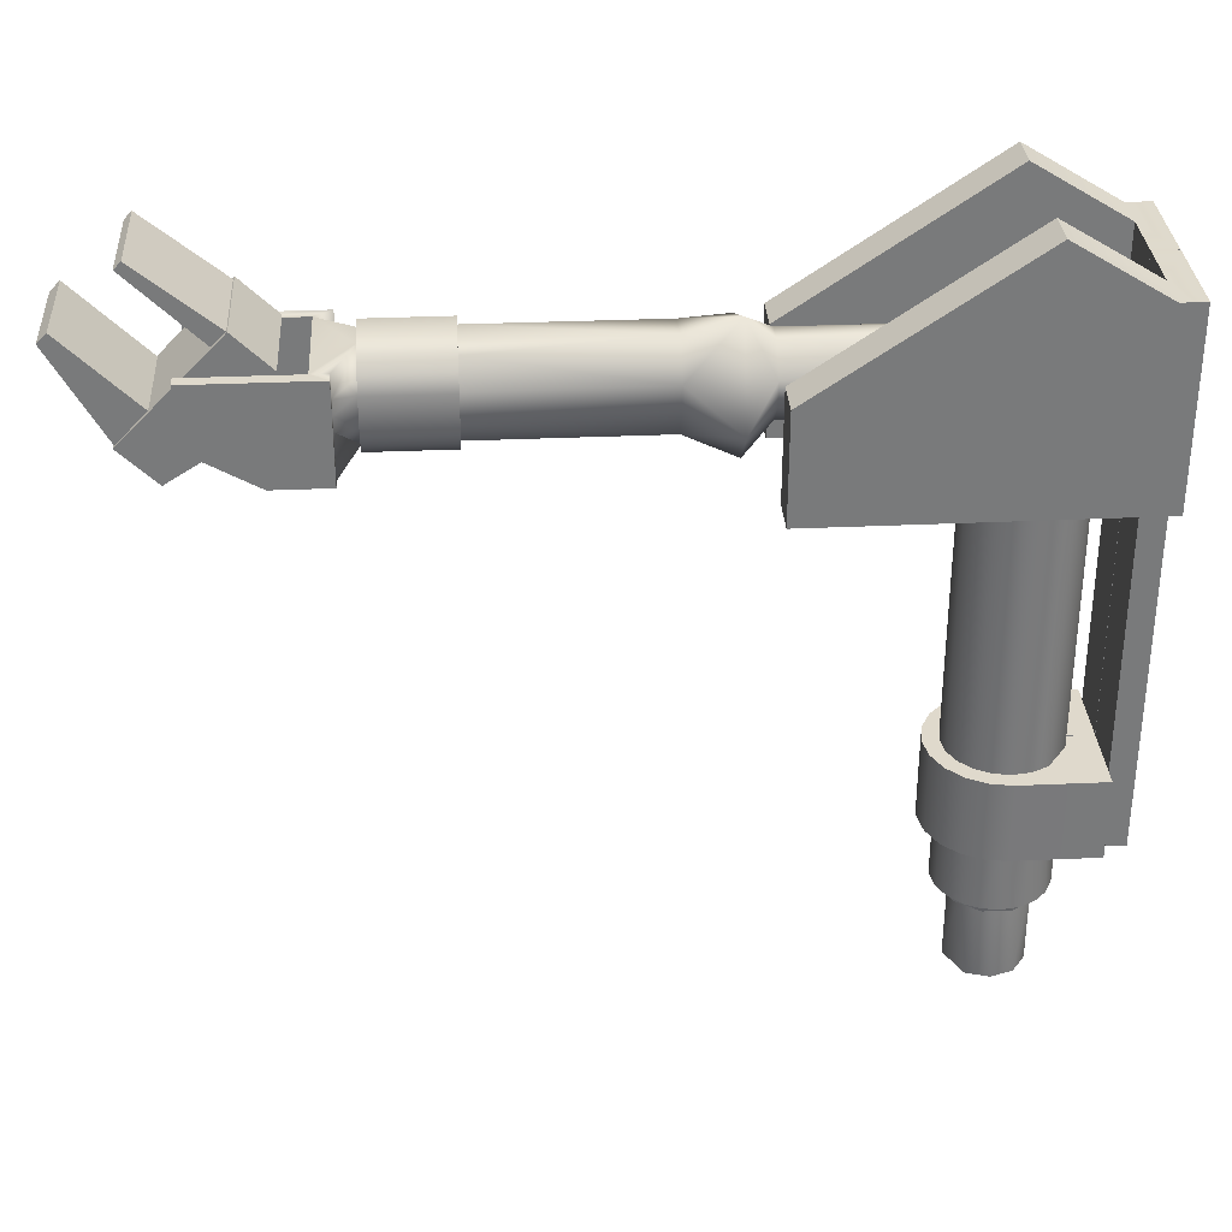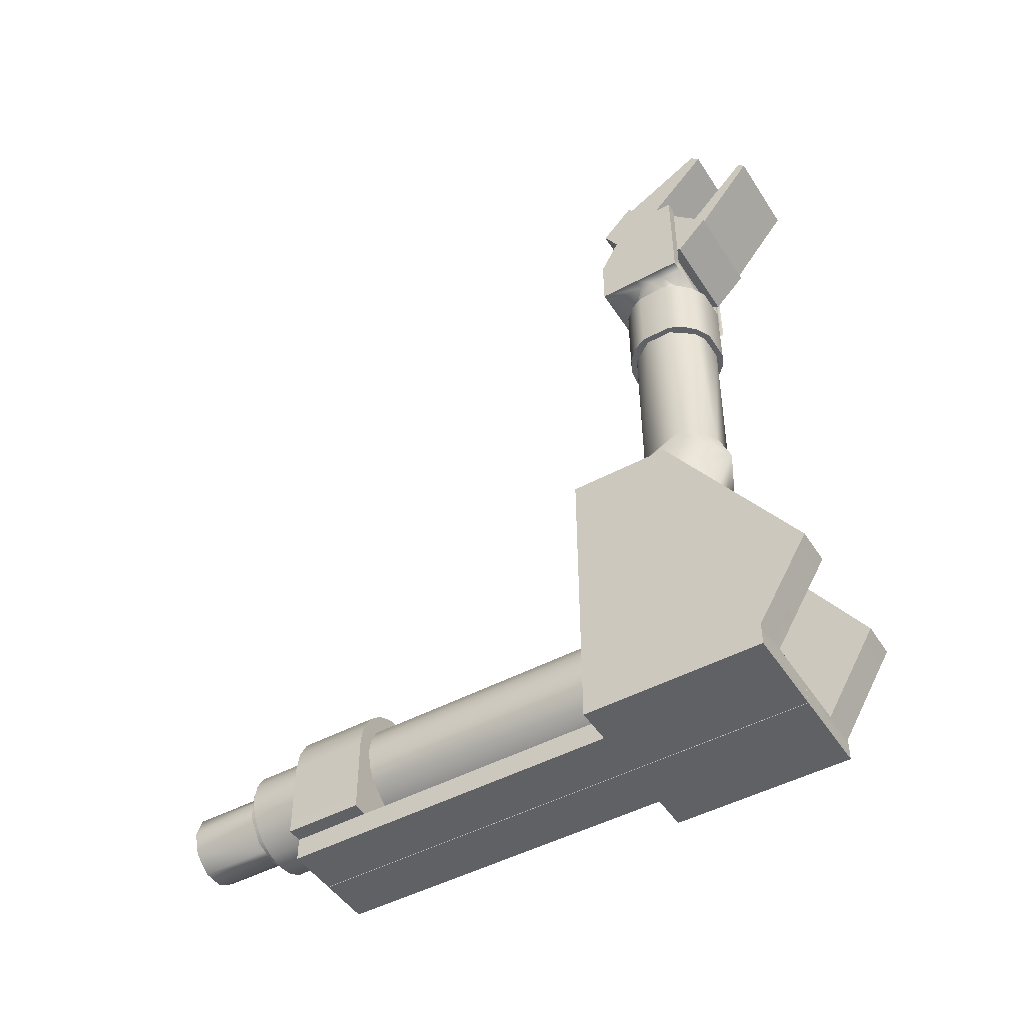
<metadata>
{"format":"obj","ext":"obj","renderer":"f3d","projection":"perspective","resolution":1024,"background":"white","views":[{"elev":32.3,"azim":-93.6,"up":"+Z"},{"elev":-47.4,"azim":-58.7,"up":"+Y"}]}
</metadata>
<code>
g default
v -0.1064 -0.4785 0.5321
v -0.08786 -0.4422 0.5321
v -0.05904 -0.4134 0.5321
v -0.02274 -0.3949 0.5321
v 0.0175 -0.3885 0.5321
v 0.05775 -0.3949 0.5321
v 0.09405 -0.4134 0.5321
v 0.1229 -0.4422 0.5321
v 0.1414 -0.4785 0.5321
v 0.1477 -0.5187 0.5321
v 0.1414 -0.559 0.5321
v 0.1229 -0.5953 0.5321
v 0.09405 -0.6241 0.5321
v 0.05775 -0.6426 0.5321
v 0.0175 -0.649 0.5321
v -0.02274 -0.6426 0.5321
v -0.08786 -0.5953 0.5321
v -0.1064 -0.559 0.5321
v -0.1127 -0.5187 0.5321
v -0.1064 -0.4785 -0.6965
v -0.08786 -0.4422 -0.6965
v -0.05904 -0.4134 -0.6965
v -0.02274 -0.3949 -0.6965
v 0.0175 -0.3885 -0.6965
v 0.05775 -0.3949 -0.6965
v 0.09405 -0.4134 -0.6965
v 0.1229 -0.4422 -0.6965
v 0.1414 -0.4785 -0.6965
v 0.1477 -0.5187 -0.6965
v 0.1229 -0.5953 -0.6965
v 0.09405 -0.6241 -0.6965
v 0.05775 -0.6426 -0.6965
v -0.02274 -0.6426 -0.6965
v -0.05904 -0.6241 -0.6965
v -0.08786 -0.5953 -0.6965
v -0.1127 -0.5187 -0.6965
v -0.05904 -0.6241 0.5321
v -0.0862 -0.485 -0.6965
v -0.07071 -0.4546 -0.6965
v -0.04659 -0.4305 -0.6965
v -0.01619 -0.415 -0.6965
v 0.0175 -0.4097 -0.6965
v 0.0512 -0.415 -0.6965
v 0.0816 -0.4305 -0.6965
v 0.1057 -0.4546 -0.6965
v 0.1212 -0.485 -0.6965
v 0.1265 -0.5187 -0.6965
v 0.1212 -0.5524 -0.6965
v 0.1057 -0.5828 -0.6965
v 0.0816 -0.607 -0.6965
v 0.0512 -0.6224 -0.6965
v 0.0175 -0.6278 -0.6965
v -0.01619 -0.6224 -0.6965
v -0.04659 -0.607 -0.6965
v -0.07071 -0.5828 -0.6965
v -0.0862 -0.5524 -0.6965
v -0.09154 -0.5187 -0.6965
v -0.04659 -0.4305 -0.7204
v 0.0175 -0.4097 -0.7204
v 0.0816 -0.4305 -0.7204
v 0.1212 -0.485 -0.7204
v 0.1212 -0.5524 -0.7204
v 0.0816 -0.607 -0.7204
v 0.0175 -0.6278 -0.7204
v -0.04659 -0.607 -0.7204
v -0.0862 -0.5524 -0.7204
v -0.0862 -0.485 -0.7204
v -0.06769 -0.4911 -0.7204
v -0.03515 -0.4463 -0.7204
v 0.0175 -0.4292 -0.7204
v 0.07016 -0.4463 -0.7204
v 0.1027 -0.4911 -0.7204
v 0.08998 -0.5714 -0.7204
v 0.0175 -0.6083 -0.7204
v -0.01018 -0.6039 -0.7204
v -0.06769 -0.5464 -0.7204
v -0.05497 -0.4661 -0.9116
v 0.07016 -0.4463 -0.9116
v 0.1071 -0.5187 -0.9116
v 0.08998 -0.5714 -0.9116
v 0.04519 -0.6039 -0.9116
v -0.07207 -0.5187 -0.9116
v -0.1064 -0.4785 -0.3493
v -0.08786 -0.4422 -0.3493
v -0.05904 -0.4134 -0.3493
v -0.02274 -0.3949 -0.3493
v 0.0175 -0.3885 -0.3493
v 0.05775 -0.3949 -0.3493
v 0.09405 -0.4134 -0.3493
v 0.1229 -0.4422 -0.3493
v 0.1477 -0.5158 -0.3493
v 0.1229 -0.5953 -0.3493
v 0.05775 -0.6426 -0.3493
v -0.02274 -0.6426 -0.3493
v -0.08786 -0.5953 -0.3493
v -0.1064 -0.559 -0.3493
v -0.1127 -0.5158 -0.3493
v -0.1064 -0.4785 -0.5404
v -0.1127 -0.5158 -0.5404
v -0.1064 -0.559 -0.6965
v 0.0175 -0.649 -0.6965
v 0.1414 -0.559 -0.6965
v 0.1477 -0.5158 -0.5404
v 0.1229 -0.4422 -0.5404
v 0.09405 -0.4134 -0.5404
v 0.05775 -0.3949 -0.5404
v 0.0175 -0.3885 -0.5404
v -0.02274 -0.3949 -0.5404
v -0.05904 -0.4134 -0.5404
v -0.08786 -0.4422 -0.5404
v -0.1419 -0.4669 -0.3493
v -0.1181 -0.4202 -0.3493
v -0.1181 -0.4202 -0.5404
v -0.1419 -0.4669 -0.5404
v -0.08103 -0.3831 -0.3493
v -0.08103 -0.3831 -0.5404
v -0.0343 -0.3593 -0.3493
v -0.0343 -0.3593 -0.5404
v 0.0175 -0.3511 -0.3493
v 0.0175 -0.3511 -0.5404
v 0.06931 -0.3593 -0.3493
v 0.06931 -0.3593 -0.5404
v 0.116 -0.3831 -0.3493
v 0.116 -0.3831 -0.5404
v 0.1531 -0.4202 -0.3493
v 0.1531 -0.4202 -0.5404
v 0.1769 -0.4669 -0.3493
v 0.1769 -0.4669 -0.5404
v 0.1852 -0.5158 -0.3493
v 0.1852 -0.5158 -0.5404
v -0.1501 -0.5158 -0.3493
v -0.1501 -0.5158 -0.5404
v 0.01751 -0.4292 -0.9116
v -0.01018 -0.6039 -0.9116
v -0.05497 -0.5714 -0.9116
v 0.1477 -0.7134 -0.3493
v 0.1477 -0.7134 -0.5404
v 0.1852 -0.7134 -0.5404
v 0.1852 -0.7134 -0.3493
v -0.1127 -0.7134 -0.3493
v -0.1127 -0.7134 -0.5404
v -0.1501 -0.7134 -0.3493
v -0.1501 -0.7134 -0.5404
v 0.01814 -0.5158 -0.3493
v 0.01814 -0.5158 -0.5404
v 0.01814 -0.7134 -0.3493
v 0.01687 -0.5158 -0.3493
v 0.01687 -0.5158 -0.5404
v 0.01687 -0.7134 -0.3493
v 0.1477 -0.7701 -0.5404
v 0.01814 -0.7701 -0.5404
v -0.1127 -0.7701 -0.5404
v 0.01687 -0.7701 -0.5404
v 0.1477 -0.7134 0.3015
v 0.01814 -0.7701 0.2794
v 0.1477 -0.7701 0.2794
v 0.01687 -0.7134 0.3015
v -0.1127 -0.7701 0.2794
v 0.01687 -0.7701 0.2794
v 0.01814 -0.7134 0.3015
v 0.01814 -0.7701 0.3015
v 0.1477 -0.7701 0.3015
v -0.1127 -0.7134 0.3015
v -0.1127 -0.7701 0.3015
v 0.01687 -0.7701 0.3015
v 0.1477 -0.7134 0.744
v 0.01814 -0.7134 0.744
v 0.01814 -0.7701 0.744
v -0.1127 -0.7134 0.744
v 0.01687 -0.7134 0.744
v 0.01687 -0.7701 0.744
v 0.24 -0.7701 0.3015
v 0.24 -0.7134 0.744
v 0.24 -0.7701 0.744
v -0.205 -0.7701 0.3015
v -0.205 -0.7701 0.744
v -0.205 -0.7134 0.744
v 0.1477 -0.5005 0.8736
v 0.24 -0.5005 0.8736
v 0.24 -0.02313 0.301
v -0.1127 -0.5005 0.8736
v -0.205 -0.02313 0.301
v -0.205 -0.5005 0.8736
v 0.1477 -0.02313 0.301
v 0.1477 -0.02313 0.55
v 0.24 -0.02313 0.55
v -0.1127 -0.02313 0.301
v -0.1127 -0.02313 0.55
v -0.205 -0.02313 0.55
v 0.06408 -0.534 0.4418
v 0.01183 -0.534 0.4248
v -0.04042 -0.534 0.4418
v -0.07271 -0.534 0.4862
v -0.06008 -0.534 0.5659
v 0.01183 -0.534 0.6026
v 0.06408 -0.534 0.5856
v 0.09637 -0.534 0.5411
v 0.0393 -0.01679 0.4291
v -0.01564 -0.01679 0.4291
v -0.07271 -0.01679 0.4862
v -0.07271 -0.01679 0.5411
v -0.01564 -0.01679 0.5982
v 0.0393 -0.01679 0.5982
v 0.09637 -0.01679 0.5411
v 0.09637 -0.01679 0.4862
v 0.09637 -0.534 0.4862
v 0.04581 0.164 0.4091
v -0.0528 0.164 0.4247
v -0.09274 0.164 0.5477
v -0.02215 0.164 0.6183
v 0.07646 0.164 0.6026
v 0.1164 0.164 0.4797
v 0.1305 0.8479 0.3779
v -0.1072 0.8479 0.3779
v -0.1072 0.8479 0.601
v 0.06849 0.04759 0.3651
v -0.04482 0.04759 0.3651
v -0.1368 0.04759 0.457
v -0.04482 0.04759 0.6623
v 0.1604 0.04759 0.5703
v 0.1164 0.7618 0.4797
v 0.07646 0.7618 0.4247
v 0.04581 0.7618 0.4091
v -0.02215 0.7618 0.4091
v -0.0528 0.7618 0.4247
v -0.09274 0.7618 0.4797
v -0.09274 0.7618 0.5477
v -0.07712 0.7618 0.5783
v -0.02215 0.7618 0.6183
v 0.04581 0.7618 0.6183
v 0.07646 0.7618 0.6026
v 0.1164 0.7618 0.5477
v 0.07646 0.5757 0.4247
v 0.04581 0.5757 0.4091
v -0.02215 0.5757 0.4091
v -0.0528 0.5757 0.4247
v -0.09274 0.5757 0.4797
v -0.09274 0.5757 0.5477
v -0.0528 0.5757 0.6026
v -0.02215 0.5757 0.6183
v 0.04581 0.5757 0.6183
v 0.07646 0.5757 0.6026
v 0.1164 0.5757 0.5477
v 0.1164 0.5757 0.4797
v 0.1316 0.5757 0.4748
v 0.1137 0.5757 0.4397
v 0.1137 0.7618 0.4397
v 0.1316 0.7618 0.4748
v 0.08583 0.5757 0.4118
v 0.08583 0.7618 0.4118
v 0.05074 0.5757 0.3939
v 0.05074 0.7618 0.3939
v 0.01183 0.5757 0.3878
v 0.01183 0.7618 0.3878
v -0.02707 0.5757 0.3939
v -0.02707 0.7618 0.3939
v -0.06217 0.5757 0.4118
v -0.06217 0.7618 0.4118
v -0.09003 0.5757 0.4397
v -0.09002 0.7618 0.4397
v -0.1079 0.5757 0.4748
v -0.1079 0.7618 0.4748
v -0.1079 0.7618 0.5526
v -0.1079 0.5757 0.5526
v -0.09003 0.5757 0.5877
v -0.09002 0.7618 0.5877
v -0.06217 0.5757 0.6155
v -0.06217 0.7618 0.6155
v -0.02707 0.5757 0.6334
v -0.02707 0.7618 0.6334
v 0.05074 0.7618 0.6334
v 0.05074 0.5757 0.6334
v 0.08583 0.5757 0.6155
v 0.08583 0.7618 0.6155
v 0.1137 0.5757 0.5877
v 0.1137 0.7618 0.5877
v 0.1316 0.5757 0.5526
v 0.1316 0.7618 0.5526
v 0.1377 0.5757 0.5137
v 0.1377 0.7618 0.5137
v 0.1584 0.8086 0.601
v -0.1072 0.8086 0.601
v -0.1072 0.8086 0.4797
v -0.1072 0.8086 0.3779
v 0.1305 0.8086 0.3779
v 0.1305 0.8086 0.4797
v -0.1072 0.8086 0.5137
v -0.1072 0.8086 0.5477
v 0.1305 0.8479 0.601
v 0.1584 0.8086 0.4797
v 0.1584 0.8479 0.3779
v 0.1584 0.8086 0.3779
v -0.1352 0.8086 0.601
v -0.1352 0.8086 0.5477
v -0.1352 0.8086 0.5137
v -0.1352 0.8086 0.4797
v -0.1352 0.8479 0.601
v -0.1352 0.8086 0.3779
v -0.1352 0.8479 0.3779
v 0.1584 0.938 0.3779
v 0.1305 0.938 0.3779
v 0.1305 1.094 0.601
v -0.1072 1.094 0.601
v -0.1072 0.938 0.3779
v -0.1352 0.938 0.3779
v 0.1305 1.094 0.4657
v 0.1584 1.094 0.601
v 0.1584 1.094 0.4657
v -0.1072 1.094 0.4657
v -0.1352 1.094 0.4657
v -0.1352 1.094 0.601
v -0.104 0.9049 0.6071
v 0.1309 0.9049 0.6071
v -0.104 0.9878 0.6887
v 0.1309 0.9878 0.6887
v -0.104 1.215 0.458
v 0.1309 1.215 0.458
v -0.104 1.132 0.3764
v 0.1309 1.132 0.3764
v -0.104 1.101 0.5734
v 0.1309 1.101 0.5734
v 0.1309 0.9906 0.4644
v -0.104 0.9906 0.4644
v -0.09656 1.144 0.53
v 0.1234 1.144 0.53
v 0.1234 1.212 0.4605
v -0.09656 1.212 0.4605
v -0.09656 0.9902 0.6862
v 0.1234 0.9902 0.6862
v 0.1234 1.021 0.6553
v -0.09656 1.021 0.6553
v -0.09656 1.31 0.6933
v 0.1234 1.31 0.6933
v 0.1234 1.331 0.6714
v -0.09656 1.331 0.6714
v -0.09656 1.164 0.8291
v 0.1234 1.164 0.8291
v 0.1234 1.18 0.8127
v -0.09656 1.18 0.8127
g pCylinder7
f 111 112 114
f 114 112 113
f 112 115 113
f 113 115 116
f 115 117 116
f 116 117 118
f 117 119 118
f 118 119 120
f 119 121 120
f 120 121 122
f 121 123 122
f 122 123 124
f 123 125 124
f 124 125 126
f 125 127 126
f 126 127 128
f 127 129 128
f 128 129 130
f 91 92 103
f 103 92 102
f 93 94 101
f 95 96 100
f 96 97 100
f 100 97 99
f 131 111 132
f 132 111 114
f 2 1 37
f 3 2 37
f 4 3 37
f 5 4 37
f 6 5 37
f 7 6 37
f 8 7 37
f 9 8 37
f 10 9 37
f 11 10 37
f 12 11 37
f 13 12 37
f 14 13 37
f 15 14 37
f 16 15 37
f 18 17 37
f 19 18 37
f 1 19 37
f 77 133 79
f 133 78 79
f 80 81 79
f 81 134 79
f 134 135 79
f 135 82 79
f 82 77 79
f 20 21 38
f 38 21 39
f 21 22 39
f 39 22 40
f 22 23 40
f 40 23 41
f 23 24 41
f 41 24 42
f 24 25 42
f 42 25 43
f 25 26 43
f 43 26 44
f 26 27 44
f 44 27 45
f 27 28 45
f 45 28 46
f 28 29 46
f 46 29 47
f 29 102 47
f 47 102 48
f 102 30 48
f 48 30 49
f 30 31 49
f 49 31 50
f 31 32 50
f 50 32 51
f 32 101 51
f 51 101 52
f 101 33 52
f 52 33 53
f 33 34 53
f 53 34 54
f 34 35 54
f 54 35 55
f 35 100 55
f 55 100 56
f 100 36 56
f 56 36 57
f 36 20 57
f 57 20 38
f 38 39 67
f 67 39 58
f 39 40 58
f 40 41 58
f 58 41 59
f 41 42 59
f 42 43 59
f 59 43 60
f 43 44 60
f 44 45 60
f 60 45 61
f 45 46 61
f 46 47 61
f 61 47 62
f 47 48 62
f 48 49 62
f 62 49 63
f 49 50 63
f 50 51 63
f 63 51 64
f 51 52 64
f 52 53 64
f 64 53 65
f 53 54 65
f 54 55 65
f 65 55 66
f 55 56 66
f 56 57 66
f 66 57 67
f 57 38 67
f 67 58 68
f 68 58 69
f 58 59 69
f 69 59 70
f 59 60 70
f 70 60 71
f 60 61 71
f 71 61 72
f 61 62 72
f 72 62 73
f 62 63 73
f 63 64 73
f 73 64 74
f 64 65 74
f 74 65 75
f 65 66 75
f 75 66 76
f 66 67 76
f 76 67 68
f 68 69 77
f 70 71 78
f 71 72 78
f 78 72 79
f 72 73 79
f 80 73 81
f 73 74 81
f 76 68 82
f 82 68 77
f 1 2 83
f 83 2 84
f 2 3 84
f 84 3 85
f 3 4 85
f 85 4 86
f 4 5 86
f 86 5 87
f 5 6 87
f 87 6 88
f 6 7 88
f 88 7 89
f 7 8 89
f 89 8 90
f 8 9 90
f 90 9 91
f 9 10 91
f 10 11 91
f 91 11 92
f 11 12 92
f 12 13 92
f 92 13 93
f 13 14 93
f 14 15 93
f 93 15 94
f 15 16 94
f 16 37 94
f 94 37 95
f 37 17 95
f 17 18 95
f 95 18 96
f 18 19 96
f 96 19 97
f 19 1 97
f 97 1 83
f 98 20 99
f 99 20 36
f 99 36 100
f 95 100 35
f 34 95 35
f 94 95 33
f 33 95 34
f 101 94 33
f 93 101 32
f 31 93 32
f 92 93 30
f 30 93 31
f 102 92 30
f 103 102 29
f 104 103 28
f 28 103 29
f 27 104 28
f 105 104 26
f 26 104 27
f 106 105 25
f 25 105 26
f 107 106 24
f 24 106 25
f 108 107 23
f 23 107 24
f 109 108 22
f 22 108 23
f 110 109 21
f 21 109 22
f 98 110 20
f 20 110 21
f 83 84 111
f 111 84 112
f 110 98 113
f 113 98 114
f 84 85 112
f 112 85 115
f 109 110 116
f 116 110 113
f 85 86 115
f 115 86 117
f 108 109 118
f 118 109 116
f 86 87 117
f 117 87 119
f 107 108 120
f 120 108 118
f 87 88 119
f 119 88 121
f 106 107 122
f 122 107 120
f 88 89 121
f 121 89 123
f 105 106 124
f 124 106 122
f 89 90 123
f 123 90 125
f 104 105 126
f 126 105 124
f 90 91 125
f 125 91 127
f 128 104 126
f 127 91 129
f 136 137 139
f 139 137 138
f 104 128 103
f 103 128 130
f 83 111 97
f 97 111 131
f 98 99 114
f 114 99 132
f 141 140 143
f 143 140 142
f 77 69 133
f 69 70 133
f 70 78 133
f 79 73 80
f 81 74 134
f 74 75 134
f 134 75 135
f 75 76 135
f 135 76 82
f 144 145 146
f 103 130 137
f 137 130 138
f 130 129 138
f 138 129 139
f 129 91 139
f 139 91 136
f 148 147 153
f 153 147 149
f 97 131 140
f 140 131 142
f 131 132 142
f 142 132 143
f 132 99 143
f 143 99 141
f 91 103 144
f 144 103 145
f 103 137 145
f 136 91 146
f 146 91 144
f 99 97 148
f 148 97 147
f 97 140 147
f 147 140 149
f 141 99 153
f 153 99 148
f 137 136 150
f 166 167 168
f 146 145 151
f 145 137 151
f 151 137 150
f 140 141 152
f 141 153 152
f 170 169 171
f 136 146 154
f 146 151 155
f 151 150 155
f 155 150 156
f 150 136 156
f 156 136 154
f 149 140 157
f 140 152 158
f 152 153 158
f 158 153 159
f 153 149 159
f 159 149 157
f 154 146 160
f 146 155 160
f 160 155 161
f 155 156 161
f 161 156 162
f 156 154 162
f 157 140 163
f 140 158 163
f 163 158 164
f 158 159 164
f 164 159 165
f 159 157 165
f 154 160 166
f 166 160 167
f 160 161 167
f 167 161 168
f 161 162 168
f 174 172 173
f 157 163 170
f 170 163 169
f 177 175 176
f 164 165 171
f 165 157 171
f 171 157 170
f 162 154 172
f 184 185 180
f 180 185 186
f 166 168 173
f 173 168 174
f 168 162 174
f 174 162 172
f 163 164 175
f 164 171 175
f 175 171 176
f 171 169 176
f 176 169 177
f 188 187 189
f 189 187 182
f 154 166 178
f 166 173 178
f 178 173 179
f 172 180 173
f 173 180 179
f 172 154 180
f 169 163 181
f 163 175 182
f 175 177 182
f 182 177 183
f 177 169 183
f 183 169 181
f 178 185 154
f 154 185 184
f 178 179 185
f 185 179 186
f 179 180 186
f 180 154 184
f 181 163 188
f 188 163 187
f 163 182 187
f 183 189 182
f 183 181 189
f 189 181 188
f 206 190 205
f 205 190 198
f 190 191 198
f 198 191 199
f 191 192 199
f 199 192 200
f 192 193 200
f 200 193 201
f 193 194 201
f 201 194 202
f 194 195 202
f 202 195 203
f 195 196 203
f 203 196 204
f 196 197 204
f 204 197 205
f 197 206 205
f 191 190 206
f 192 191 206
f 193 192 206
f 194 193 206
f 195 194 206
f 196 195 206
f 197 196 206
f 215 289 214
f 289 213 214
f 216 207 212
f 216 217 207
f 217 208 207
f 217 218 208
f 218 209 208
f 219 209 218
f 219 210 209
f 220 211 219
f 219 211 210
f 220 212 211
f 216 212 220
f 286 224 285
f 285 224 284
f 283 284 224
f 288 229 282
f 286 281 289
f 205 198 216
f 199 217 198
f 198 217 216
f 199 200 217
f 217 200 218
f 201 218 200
f 218 201 219
f 201 202 219
f 203 219 202
f 219 203 220
f 203 204 220
f 205 220 204
f 220 205 216
f 245 246 248
f 248 246 247
f 246 249 247
f 247 249 250
f 249 251 250
f 250 251 252
f 251 253 252
f 252 253 254
f 253 255 254
f 254 255 256
f 255 257 256
f 256 257 258
f 257 259 258
f 258 259 260
f 259 261 260
f 260 261 262
f 262 261 263
f 261 264 263
f 264 265 263
f 263 265 266
f 265 267 266
f 266 267 268
f 267 269 268
f 268 269 270
f 270 269 271
f 269 272 271
f 272 273 271
f 271 273 274
f 273 275 274
f 274 275 276
f 275 277 276
f 276 277 278
f 277 279 278
f 278 279 280
f 279 245 280
f 280 245 248
f 244 212 233
f 212 207 233
f 233 207 234
f 234 207 235
f 207 208 235
f 235 208 236
f 236 208 237
f 208 209 237
f 237 209 238
f 238 209 239
f 209 210 239
f 239 210 240
f 240 210 241
f 210 211 241
f 241 211 242
f 242 211 243
f 211 212 243
f 243 212 244
f 244 233 245
f 245 233 246
f 247 221 248
f 246 233 249
f 222 221 250
f 250 221 247
f 233 234 249
f 249 234 251
f 223 222 252
f 252 222 250
f 234 235 251
f 251 235 253
f 254 223 252
f 253 235 255
f 224 223 256
f 256 223 254
f 235 236 255
f 255 236 257
f 225 224 258
f 258 224 256
f 236 237 257
f 257 237 259
f 260 225 258
f 259 237 261
f 226 225 262
f 262 225 260
f 237 238 261
f 263 226 262
f 261 238 264
f 227 226 263
f 238 239 264
f 264 239 265
f 228 227 266
f 266 227 263
f 265 239 267
f 268 228 266
f 239 240 267
f 267 240 269
f 229 228 270
f 270 228 268
f 240 241 269
f 230 229 271
f 271 229 270
f 269 241 272
f 241 242 272
f 272 242 273
f 231 230 274
f 274 230 271
f 242 243 273
f 273 243 275
f 276 231 274
f 275 243 277
f 232 231 278
f 278 231 276
f 243 244 277
f 277 244 279
f 280 232 278
f 279 244 245
f 221 232 248
f 248 232 280
f 281 290 291
f 229 289 215
f 282 229 215
f 294 293 297
f 295 294 297
f 296 295 297
f 298 296 299
f 299 296 297
f 285 284 213
f 213 284 214
f 290 292 291
f 221 222 286
f 222 223 286
f 286 223 224
f 224 225 283
f 225 226 283
f 283 226 287
f 226 227 287
f 287 227 288
f 227 228 288
f 288 228 229
f 229 230 289
f 230 231 289
f 231 232 289
f 289 232 286
f 232 221 286
f 281 286 290
f 286 285 290
f 290 285 292
f 285 213 292
f 292 213 291
f 306 302 308
f 308 302 307
f 288 282 294
f 294 282 293
f 282 215 293
f 293 215 297
f 303 309 311
f 311 309 310
f 287 288 295
f 295 288 294
f 283 287 296
f 296 287 295
f 284 283 298
f 298 283 296
f 214 284 299
f 299 284 298
f 281 291 300
f 291 213 300
f 300 213 301
f 213 289 302
f 289 281 302
f 297 215 303
f 215 214 303
f 303 214 304
f 214 299 304
f 304 299 305
f 299 297 305
f 281 300 308
f 300 301 308
f 308 301 306
f 301 213 306
f 306 213 302
f 302 281 307
f 307 281 308
f 297 303 311
f 303 304 309
f 304 305 309
f 309 305 310
f 305 297 310
f 310 297 311
f 312 313 314
f 314 313 315
f 332 333 335
f 335 333 334
f 316 317 318
f 318 317 319
f 318 319 323
f 323 319 322
f 322 319 321
f 321 319 317
f 323 320 318
f 318 320 316
f 336 337 339
f 339 337 338
f 322 321 313
f 313 321 315
f 323 322 312
f 312 322 313
f 323 312 320
f 320 312 314
f 320 321 324
f 324 321 325
f 321 317 325
f 325 317 326
f 317 316 326
f 326 316 327
f 320 324 316
f 316 324 327
f 314 315 328
f 328 315 329
f 321 330 315
f 315 330 329
f 321 320 330
f 330 320 331
f 320 314 331
f 331 314 328
f 324 325 332
f 332 325 333
f 326 334 325
f 325 334 333
f 326 327 334
f 334 327 335
f 327 324 335
f 335 324 332
f 328 329 336
f 336 329 337
f 329 330 337
f 337 330 338
f 330 331 338
f 338 331 339
f 328 336 331
f 331 336 339

</code>
